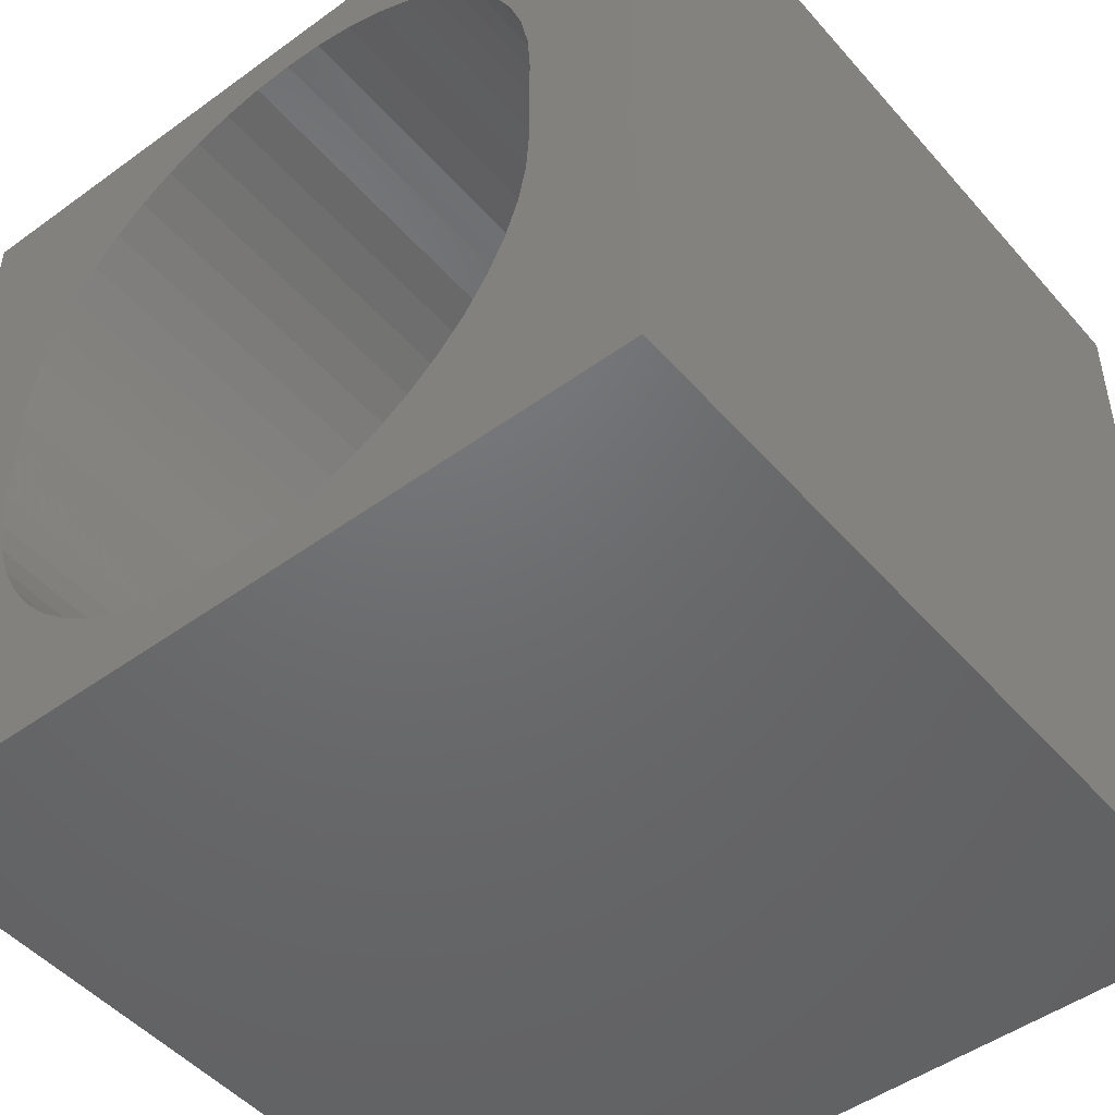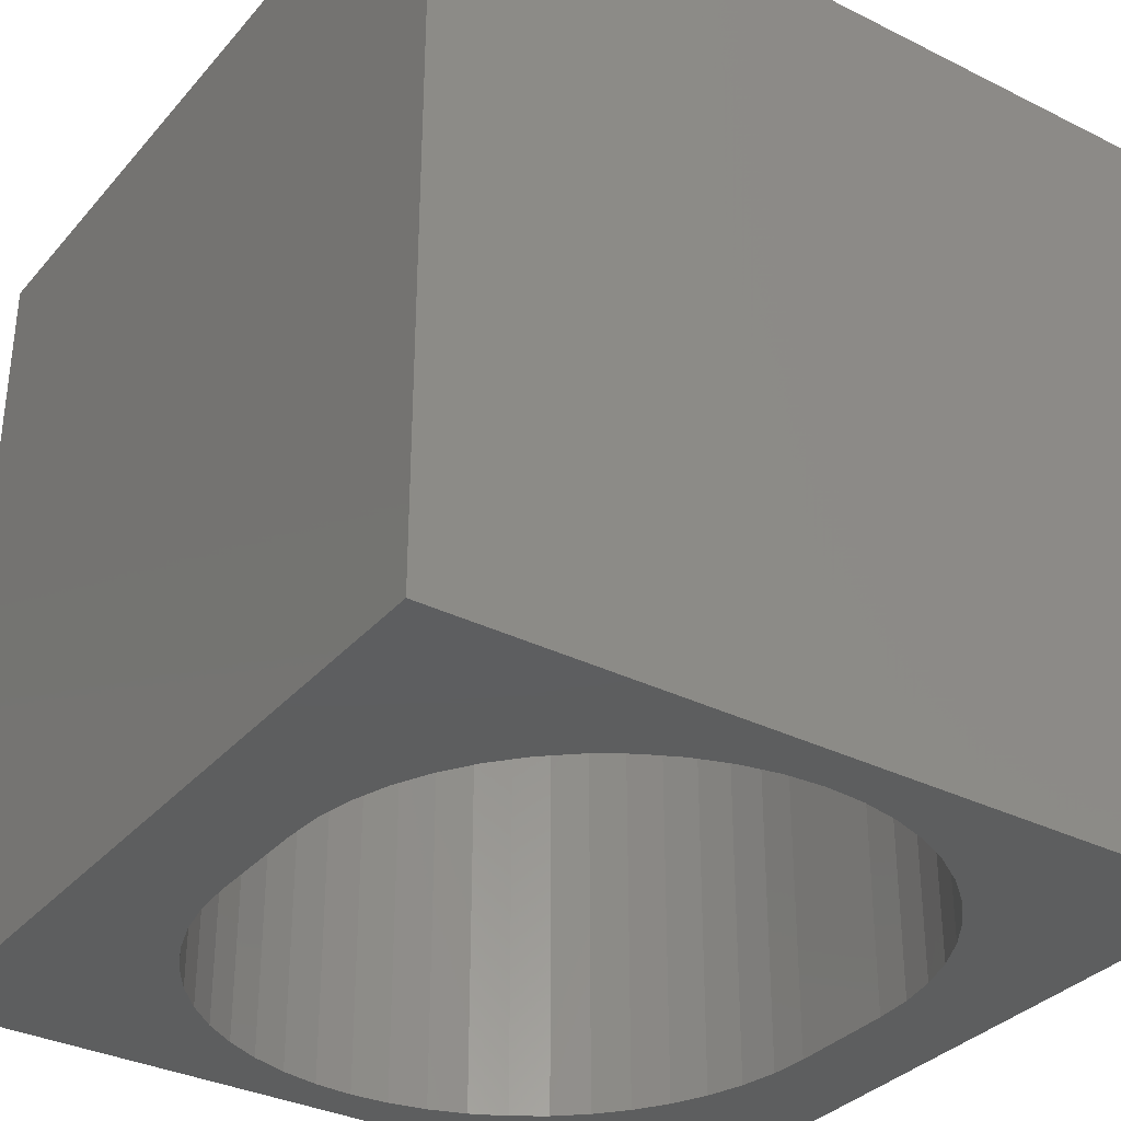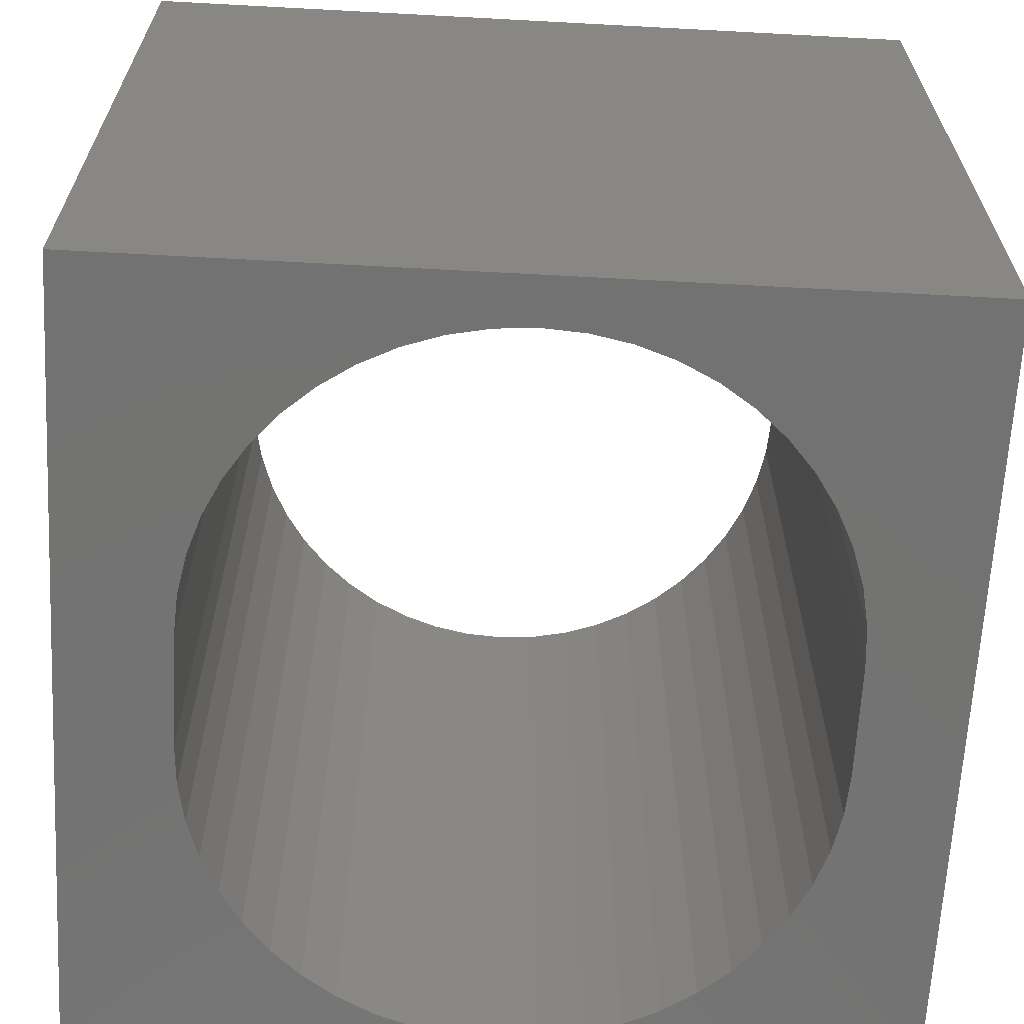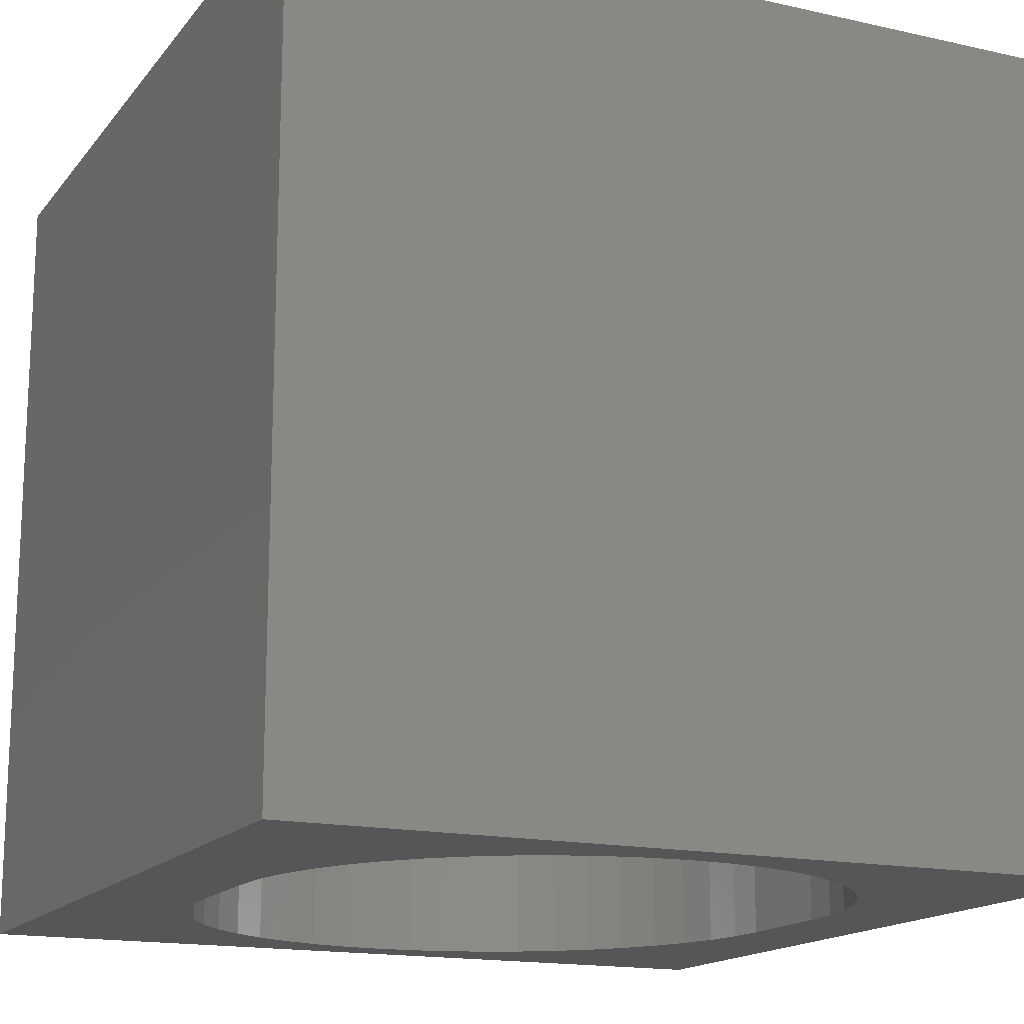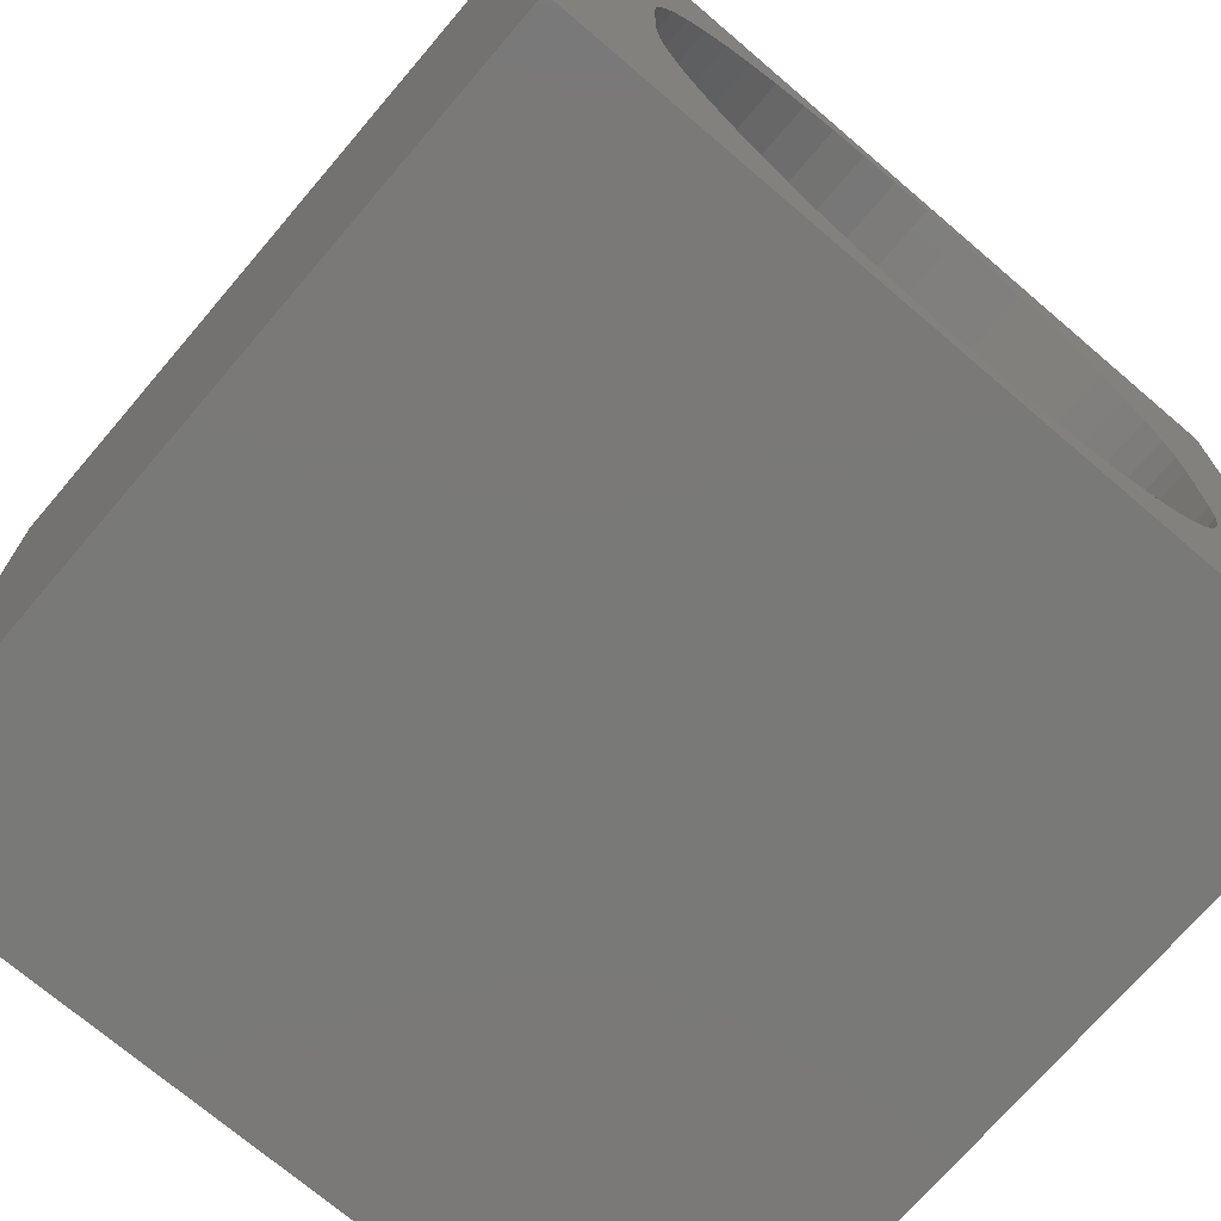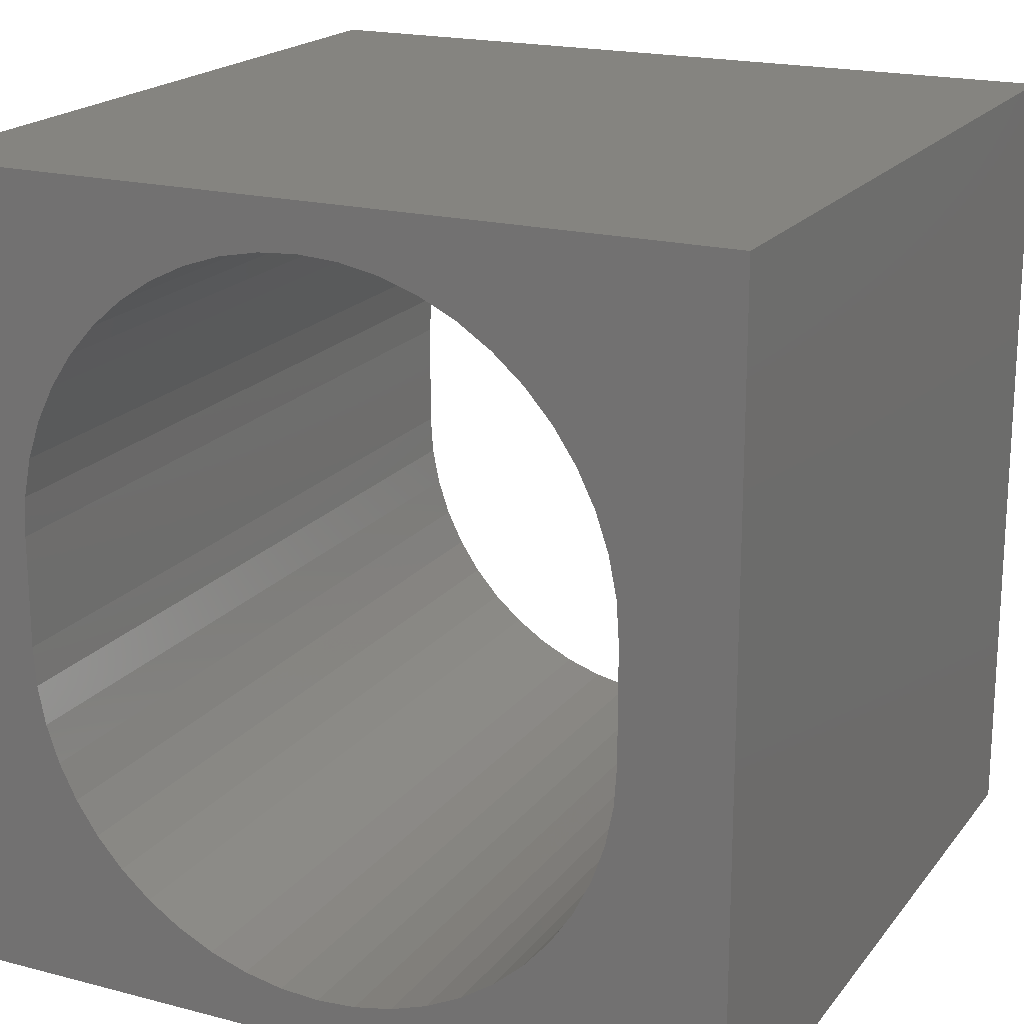
<metadata>
{"format":"stl","ext":"stl","renderer":"f3d","projection":"perspective","resolution":1024,"background":"white","views":[{"elev":-48.4,"azim":39.0,"up":"+Y"},{"elev":-33.6,"azim":145.8,"up":"+Z"},{"elev":-64.9,"azim":176.9,"up":"+Z"},{"elev":-16.0,"azim":155.0,"up":"+Z"},{"elev":-72.2,"azim":139.5,"up":"+Y"},{"elev":19.3,"azim":26.1,"up":"+Y"}]}
</metadata>
<code>
# stl→obj: 108 verts, 216 faces
v 0 10 10
v 0 10 0
v 0 0 10
v 0 0 0
v 3.976 0.7042 10
v 3.513 0.8613 10
v 3.075 1.078 10
v 2.669 1.349 10
v 2.301 1.671 10
v 1.979 2.039 10
v 1.707 2.445 10
v 3.976 9.296 10
v 3.513 9.139 10
v 3.075 8.922 10
v 5.431 9.391 10
v 10 10 10
v 4.944 9.423 10
v 4.456 9.391 10
v 7.219 1.349 10
v 6.812 1.078 10
v 10 0 10
v 6.374 0.8613 10
v 5.911 0.7042 10
v 5.431 0.6088 10
v 4.944 0.5768 10
v 4.456 0.6088 10
v 5.911 9.296 10
v 6.374 9.139 10
v 6.812 8.922 10
v 8.553 6.653 10
v 8.649 6.174 10
v 8.681 5.686 10
v 8.681 4.314 10
v 8.649 3.826 10
v 1.491 2.884 10
v 1.334 3.347 10
v 1.238 3.826 10
v 7.219 8.651 10
v 7.586 8.328 10
v 7.908 7.961 10
v 8.18 7.554 10
v 8.396 7.116 10
v 8.553 3.347 10
v 8.396 2.884 10
v 8.18 2.445 10
v 7.908 2.039 10
v 7.586 1.671 10
v 1.334 6.653 10
v 1.491 7.116 10
v 1.707 7.554 10
v 1.979 7.961 10
v 2.301 8.328 10
v 2.669 8.651 10
v 1.206 4.314 10
v 1.206 5.686 10
v 1.238 6.174 10
v 10 10 0
v 10 0 0
v 1.979 7.961 0
v 2.301 8.328 0
v 2.669 8.651 0
v 1.979 2.039 0
v 2.301 1.671 0
v 2.669 1.349 0
v 3.075 1.078 0
v 3.513 0.8613 0
v 3.976 0.7042 0
v 1.238 3.826 0
v 1.334 3.347 0
v 6.374 9.139 0
v 5.911 9.296 0
v 5.431 9.391 0
v 4.944 9.423 0
v 4.456 9.391 0
v 3.976 9.296 0
v 3.513 9.139 0
v 3.075 8.922 0
v 1.707 7.554 0
v 1.491 7.116 0
v 1.334 6.653 0
v 1.238 6.174 0
v 1.206 5.686 0
v 1.206 4.314 0
v 1.491 2.884 0
v 1.707 2.445 0
v 8.553 6.653 0
v 8.396 7.116 0
v 4.456 0.6088 0
v 4.944 0.5768 0
v 5.431 0.6088 0
v 5.911 0.7042 0
v 6.374 0.8613 0
v 6.812 1.078 0
v 7.219 1.349 0
v 8.18 7.554 0
v 7.908 7.961 0
v 7.586 8.328 0
v 7.219 8.651 0
v 6.812 8.922 0
v 7.586 1.671 0
v 7.908 2.039 0
v 8.18 2.445 0
v 8.396 2.884 0
v 8.553 3.347 0
v 8.649 3.826 0
v 8.681 4.314 0
v 8.681 5.686 0
v 8.649 6.174 0
f 1 2 3
f 3 2 4
f 5 6 3
f 3 6 7
f 3 7 8
f 8 9 3
f 3 9 10
f 3 10 11
f 12 1 13
f 13 1 14
f 15 16 17
f 17 16 1
f 17 1 18
f 18 1 12
f 19 20 21
f 21 20 22
f 21 22 23
f 23 24 21
f 21 24 25
f 21 25 3
f 3 25 26
f 3 26 5
f 15 27 16
f 16 27 28
f 16 28 29
f 30 31 16
f 16 31 32
f 16 32 21
f 21 32 33
f 21 33 34
f 11 35 3
f 3 35 36
f 3 36 37
f 29 38 16
f 16 38 39
f 16 39 40
f 40 41 16
f 16 41 42
f 16 42 30
f 34 43 21
f 21 43 44
f 21 44 45
f 45 46 21
f 21 46 47
f 21 47 19
f 48 49 1
f 1 49 50
f 1 50 51
f 51 52 1
f 1 52 53
f 1 53 14
f 37 54 3
f 3 54 55
f 3 55 1
f 1 55 56
f 1 56 48
f 57 16 58
f 58 16 21
f 59 2 60
f 60 2 61
f 62 63 4
f 4 63 64
f 64 65 4
f 4 65 66
f 4 66 67
f 4 68 69
f 70 71 57
f 71 72 57
f 57 72 73
f 57 73 2
f 2 73 74
f 2 74 75
f 75 76 2
f 2 76 77
f 2 77 61
f 59 78 2
f 2 78 79
f 2 79 80
f 80 81 2
f 2 81 82
f 2 82 4
f 4 82 83
f 4 83 68
f 69 84 4
f 4 84 85
f 4 85 62
f 57 86 87
f 67 88 4
f 4 88 89
f 4 89 58
f 58 89 90
f 58 90 91
f 91 92 58
f 58 92 93
f 58 93 94
f 87 95 57
f 57 95 96
f 57 96 97
f 97 98 57
f 57 98 99
f 57 99 70
f 94 100 58
f 58 100 101
f 58 101 102
f 102 103 58
f 58 103 104
f 58 104 105
f 105 106 58
f 58 106 107
f 58 107 57
f 57 107 108
f 57 108 86
f 16 57 1
f 1 57 2
f 58 21 4
f 4 21 3
f 83 54 37
f 83 37 68
f 68 37 36
f 68 36 69
f 69 36 35
f 69 35 84
f 84 35 11
f 84 11 85
f 85 11 10
f 85 10 62
f 62 10 9
f 62 9 63
f 63 9 8
f 63 8 64
f 64 8 7
f 64 7 65
f 65 7 6
f 65 6 66
f 66 6 5
f 66 5 67
f 67 5 26
f 67 26 88
f 88 26 25
f 88 25 89
f 89 25 24
f 89 24 90
f 90 24 23
f 90 23 91
f 91 23 22
f 91 22 92
f 92 22 20
f 92 20 93
f 93 20 19
f 93 19 94
f 94 19 47
f 94 47 100
f 100 47 46
f 100 46 101
f 101 46 45
f 101 45 102
f 102 45 44
f 102 44 103
f 103 44 43
f 103 43 104
f 104 43 34
f 104 34 105
f 105 34 33
f 105 33 106
f 83 82 54
f 54 82 55
f 107 32 31
f 107 31 108
f 108 31 30
f 108 30 86
f 86 30 42
f 86 42 87
f 87 42 41
f 87 41 95
f 95 41 40
f 95 40 96
f 96 40 39
f 96 39 97
f 97 39 38
f 97 38 98
f 98 38 29
f 98 29 99
f 99 29 28
f 99 28 70
f 70 28 27
f 70 27 71
f 71 27 15
f 71 15 72
f 72 15 17
f 72 17 73
f 73 17 18
f 73 18 74
f 74 18 12
f 74 12 75
f 75 12 13
f 75 13 76
f 76 13 14
f 76 14 77
f 77 14 53
f 77 53 61
f 61 53 52
f 61 52 60
f 60 52 51
f 60 51 59
f 59 51 50
f 59 50 78
f 78 50 49
f 78 49 79
f 79 49 48
f 79 48 80
f 80 48 56
f 80 56 81
f 81 56 55
f 81 55 82
f 107 106 32
f 32 106 33

</code>
